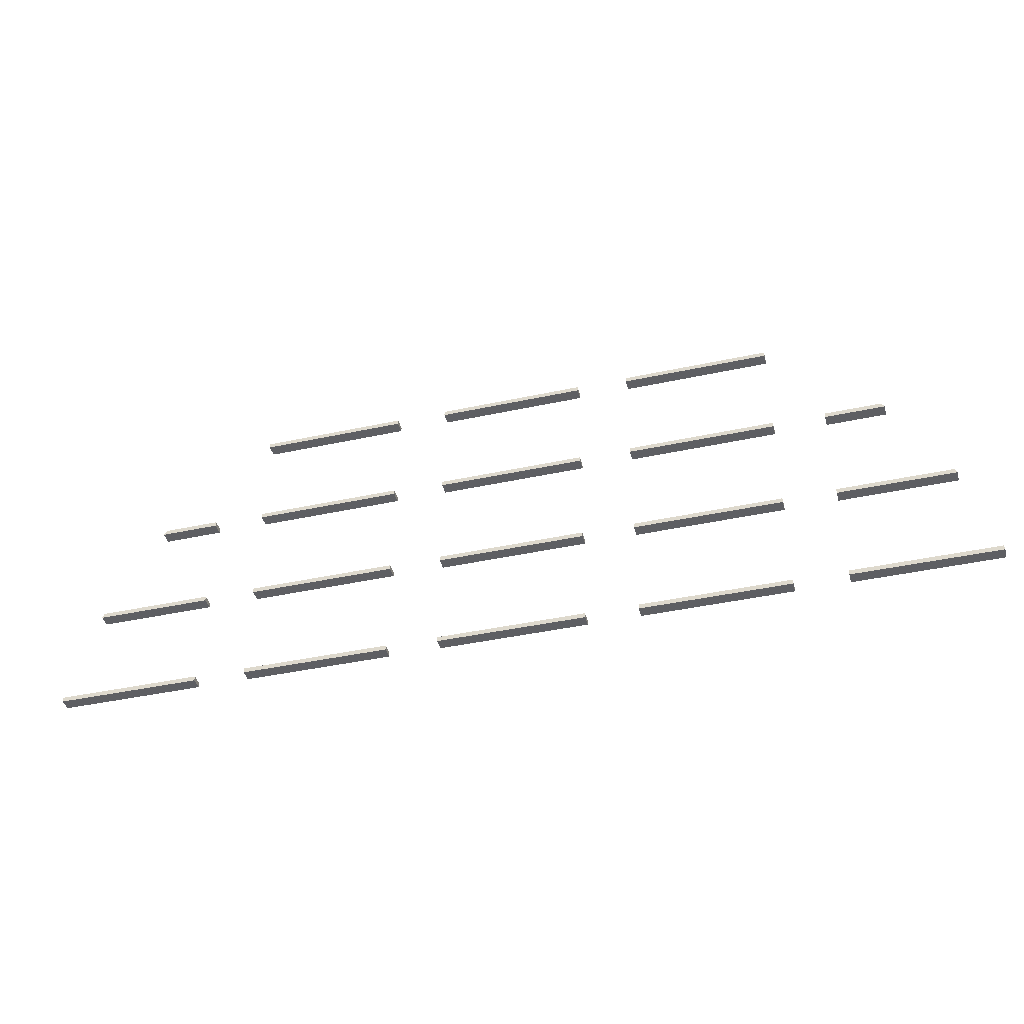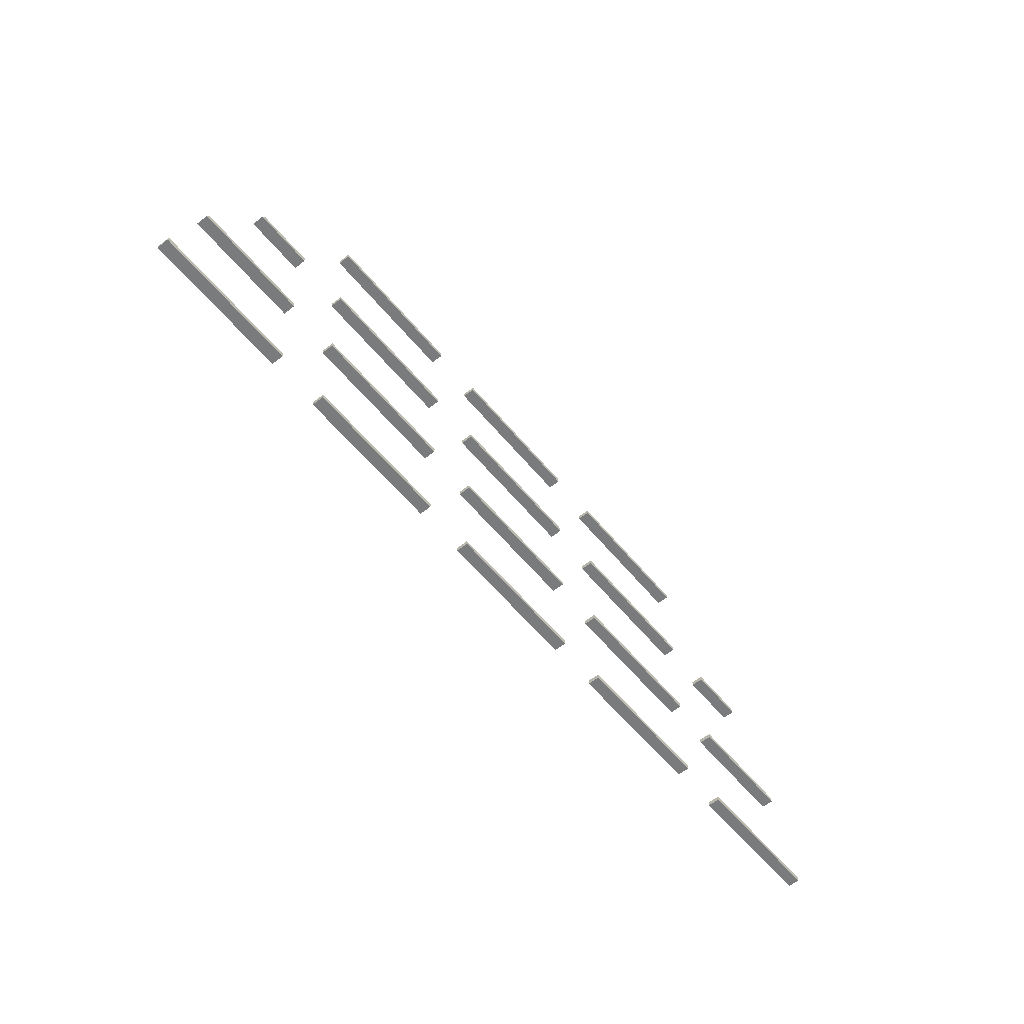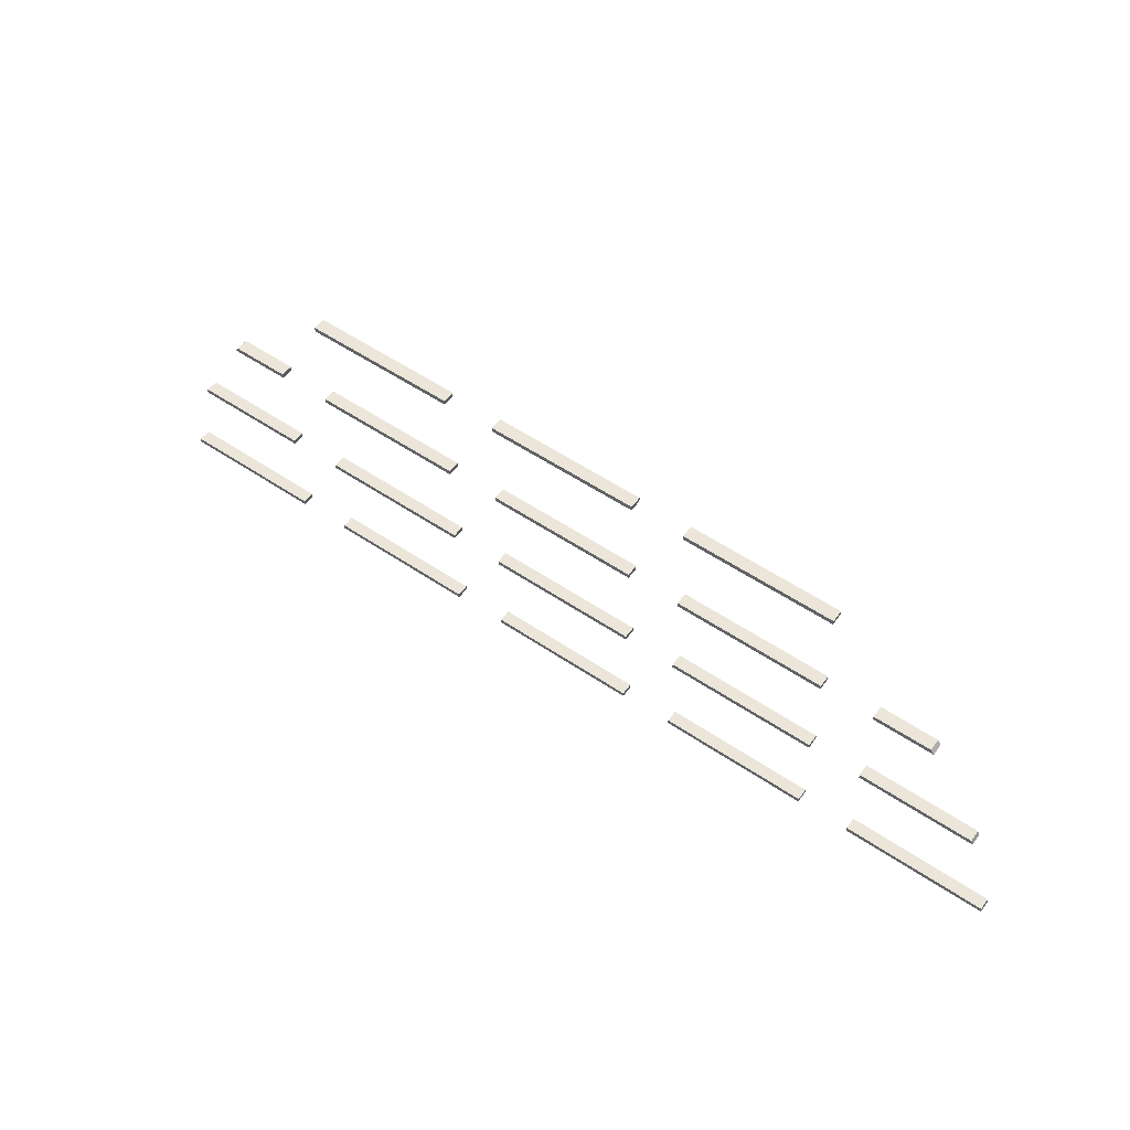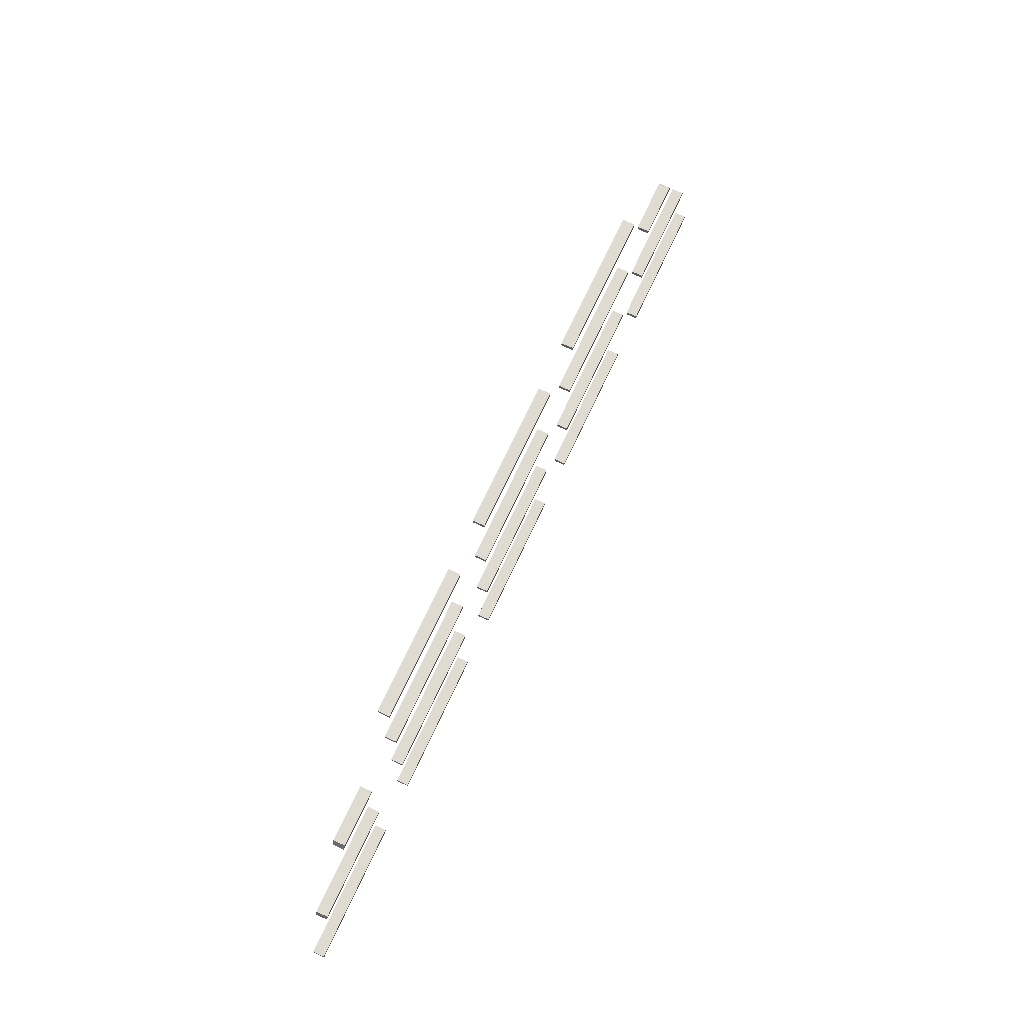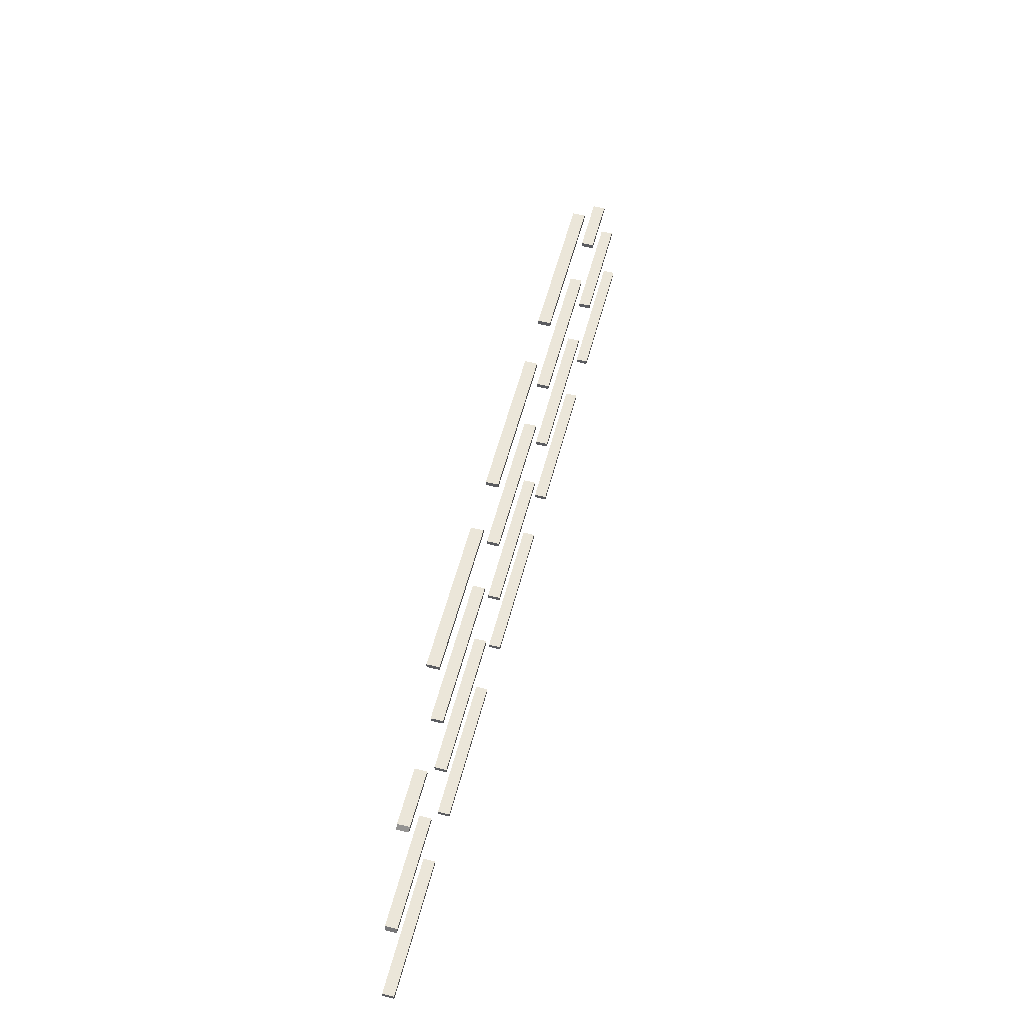
<metadata>
{"format":"obj","ext":"obj","renderer":"f3d","projection":"perspective","resolution":1024,"background":"white","views":[{"elev":-41.2,"azim":14.8,"up":"+Y"},{"elev":-58.3,"azim":-50.8,"up":"+Y"},{"elev":55.3,"azim":-144.6,"up":"+Y"},{"elev":70.2,"azim":-65.1,"up":"+Y"},{"elev":56.3,"azim":104.6,"up":"+Y"}]}
</metadata>
<code>
o Cube.5618_0152
v -0.2909 0.8436 -0.5078
v -0.201 0.8436 -0.5078
v -0.075 0.8436 -0.5078
v -0.168 0.8436 -0.5078
v -0.042 0.8436 -0.5078
v 0.051 0.8436 -0.5078
v 0.177 0.8436 -0.5078
v 0.084 0.8436 -0.5078
v 0.2999 0.8436 -0.5078
v 0.21 0.8436 -0.5078
v -0.2909 0.8436 -0.5152
v -0.075 0.8436 -0.5152
v -0.168 0.8436 -0.5152
v -0.201 0.8436 -0.5152
v -0.042 0.8436 -0.5152
v 0.051 0.8436 -0.5152
v 0.084 0.8436 -0.5152
v 0.2999 0.8436 -0.5152
v 0.21 0.8436 -0.5152
v 0.177 0.8436 -0.5152
v 0.051 0.8466 -0.5152
v 0.051 0.9078 -0.5152
v 0.051 0.9108 -0.5152
v 0.051 0.972 -0.5152
v 0.051 0.975 -0.5152
v 0.051 1.036 -0.5152
v 0.051 1.039 -0.5152
v 0.051 0.9108 -0.5078
v 0.051 1.039 -0.5078
v 0.051 0.8466 -0.5078
v 0.051 0.9078 -0.5078
v 0.051 0.972 -0.5078
v 0.051 0.975 -0.5078
v 0.051 1.036 -0.5078
v -0.2906 0.8466 -0.5152
v -0.075 0.8466 -0.5152
v -0.168 0.8466 -0.5152
v -0.201 0.8466 -0.5152
v -0.042 0.8466 -0.5152
v 0.084 0.8466 -0.5152
v 0.2996 0.8466 -0.5152
v 0.21 0.8466 -0.5152
v 0.177 0.8466 -0.5152
v 0.084 0.9078 -0.5152
v 0.084 0.9108 -0.5152
v 0.084 0.972 -0.5152
v 0.084 0.975 -0.5152
v 0.084 1.036 -0.5152
v 0.084 1.039 -0.5152
v -0.2906 0.8466 -0.5078
v -0.201 0.8466 -0.5078
v -0.075 0.8466 -0.5078
v -0.168 0.8466 -0.5078
v -0.042 0.8466 -0.5078
v 0.177 0.8466 -0.5078
v 0.084 0.8466 -0.5078
v 0.2996 0.8466 -0.5078
v 0.084 0.9108 -0.5078
v 0.084 1.039 -0.5078
v 0.21 0.8466 -0.5078
v 0.084 0.9078 -0.5078
v 0.084 0.972 -0.5078
v 0.084 0.975 -0.5078
v 0.084 1.036 -0.5078
v 0.177 0.9078 -0.5152
v 0.177 0.9108 -0.5152
v 0.177 0.972 -0.5152
v 0.177 0.975 -0.5152
v 0.177 1.036 -0.5152
v 0.177 1.039 -0.5152
v 0.177 1.039 -0.5078
v 0.177 0.9078 -0.5078
v 0.177 0.9108 -0.5078
v 0.177 0.972 -0.5078
v 0.177 0.975 -0.5078
v 0.177 1.036 -0.5078
v 0.21 0.9078 -0.5152
v 0.21 0.9108 -0.5152
v 0.21 0.972 -0.5152
v 0.21 0.975 -0.5152
v 0.21 0.9078 -0.5078
v 0.21 0.9108 -0.5078
v 0.21 0.972 -0.5078
v 0.21 0.975 -0.5078
v -0.042 0.9078 -0.5152
v -0.042 0.9108 -0.5152
v -0.042 0.972 -0.5152
v -0.042 0.975 -0.5152
v -0.042 1.036 -0.5152
v -0.042 1.039 -0.5152
v -0.2737 0.9078 -0.5078
v -0.201 0.9078 -0.5078
v -0.042 0.9078 -0.5078
v -0.075 0.9078 -0.5078
v -0.168 0.9078 -0.5078
v 0.2827 0.9078 -0.5078
v -0.042 0.9108 -0.5078
v -0.042 1.039 -0.5078
v -0.042 0.972 -0.5078
v -0.042 0.975 -0.5078
v -0.042 1.036 -0.5078
v -0.2737 0.9078 -0.5152
v -0.201 0.9078 -0.5152
v -0.168 0.9078 -0.5152
v -0.075 0.9078 -0.5152
v -0.075 0.9108 -0.5078
v -0.075 0.975 -0.5078
v -0.075 1.039 -0.5078
v -0.075 0.972 -0.5078
v -0.075 1.036 -0.5078
v 0.2827 0.9078 -0.5152
v -0.075 0.9108 -0.5152
v -0.075 0.972 -0.5152
v -0.075 1.036 -0.5152
v -0.075 0.975 -0.5152
v -0.075 1.039 -0.5152
v -0.168 0.9108 -0.5152
v -0.168 0.972 -0.5152
v -0.168 0.975 -0.5152
v -0.168 1.036 -0.5152
v -0.168 1.039 -0.5152
v -0.168 1.036 -0.5078
v -0.168 1.039 -0.5078
v -0.2723 0.9108 -0.5152
v -0.201 0.9108 -0.5152
v 0.2813 0.9108 -0.5152
v -0.168 0.975 -0.5078
v -0.168 0.9108 -0.5078
v -0.168 0.972 -0.5078
v -0.201 0.975 -0.5078
v -0.201 0.9108 -0.5078
v -0.201 0.972 -0.5078
v -0.2723 0.9108 -0.5078
v 0.2813 0.9108 -0.5078
v -0.201 0.972 -0.5152
v -0.201 0.975 -0.5152
v -0.2384 0.972 -0.5078
v -0.2363 0.975 -0.5078
v -0.2384 0.972 -0.5152
v -0.2363 0.975 -0.5152
v 0.2453 0.975 -0.5078
v 0.2474 0.972 -0.5078
v 0.2474 0.972 -0.5152
v 0.2453 0.975 -0.5152
f 13 12 3
f 15 16 6
f 17 20 7
f 2 1 11
f 9 10 19
f 21 39 54
f 41 42 60
f 38 35 50
f 53 52 36
f 40 56 55
f 37 36 12
f 39 21 16
f 35 38 14
f 40 43 20
f 41 18 19
f 4 3 52
f 50 1 2
f 55 56 8
f 30 54 5
f 57 60 10
f 85 22 31
f 105 94 95
f 92 91 102
f 81 77 111
f 61 44 65
f 112 117 128
f 23 86 97
f 124 133 131
f 45 58 73
f 82 134 126
f 117 112 105
f 23 22 85
f 124 125 103
f 44 45 66
f 77 78 126
f 73 58 61
f 81 96 134
f 106 128 95
f 92 131 133
f 28 97 93
f 132 137 139
f 109 129 118
f 32 99 87
f 46 67 74
f 83 79 143
f 107 115 119
f 130 136 140
f 33 25 88
f 47 63 75
f 84 141 144
f 115 113 118
f 135 139 140
f 25 24 87
f 47 68 67
f 144 143 79
f 62 74 75
f 83 142 141
f 107 127 129
f 132 130 138
f 33 100 99
f 110 122 120
f 34 101 89
f 76 64 48
f 108 116 121
f 29 27 90
f 49 59 71
f 116 114 120
f 27 26 89
f 48 49 70
f 71 59 64
f 122 110 108
f 29 98 101
f 22 23 28
f 24 25 33
f 26 27 29
f 30 6 16
f 63 47 46
f 59 49 48
f 17 8 56
f 44 61 58
f 65 66 73
f 67 68 75
f 69 70 71
f 55 7 20
f 60 42 19
f 82 78 77
f 84 80 79
f 54 39 15
f 85 93 97
f 87 99 100
f 89 101 98
f 52 3 12
f 105 112 106
f 113 115 107
f 114 116 108
f 120 122 123
f 53 37 13
f 104 95 128
f 118 129 127
f 51 2 14
f 131 92 103
f 135 136 130
f 139 137 138
f 102 91 133
f 50 35 11
f 143 144 141
f 111 126 134
f 18 41 57
f 13 3 4
f 15 6 5
f 17 7 8
f 2 11 14
f 9 19 18
f 21 54 30
f 41 60 57
f 38 50 51
f 53 36 37
f 40 55 43
f 37 12 13
f 39 16 15
f 35 14 11
f 40 20 17
f 41 19 42
f 4 52 53
f 50 2 51
f 55 8 7
f 30 5 6
f 57 10 9
f 85 31 93
f 105 95 104
f 92 102 103
f 81 111 96
f 61 65 72
f 112 128 106
f 23 97 28
f 124 131 125
f 45 73 66
f 82 126 78
f 117 105 104
f 23 85 86
f 124 103 102
f 44 66 65
f 77 126 111
f 73 61 72
f 81 134 82
f 106 95 94
f 92 133 91
f 28 93 31
f 132 139 135
f 109 118 113
f 32 87 24
f 46 74 62
f 83 143 142
f 107 119 127
f 130 140 138
f 33 88 100
f 47 75 68
f 84 144 80
f 115 118 119
f 135 140 136
f 25 87 88
f 47 67 46
f 144 79 80
f 62 75 63
f 83 141 84
f 107 129 109
f 132 138 137
f 33 99 32
f 110 120 114
f 34 89 26
f 76 48 69
f 108 121 123
f 29 90 98
f 49 71 70
f 116 120 121
f 27 89 90
f 48 70 69
f 71 64 76
f 122 108 123
f 29 101 34
f 22 28 31
f 24 33 32
f 26 29 34
f 30 16 21
f 63 46 62
f 59 48 64
f 17 56 40
f 44 58 45
f 65 73 72
f 67 75 74
f 69 71 76
f 55 20 43
f 60 19 10
f 82 77 81
f 84 79 83
f 54 15 5
f 85 97 86
f 87 100 88
f 89 98 90
f 52 12 36
f 105 106 94
f 113 107 109
f 114 108 110
f 120 123 121
f 53 13 4
f 104 128 117
f 118 127 119
f 51 14 38
f 131 103 125
f 135 130 132
f 139 138 140
f 102 133 124
f 50 11 1
f 143 141 142
f 111 134 96
f 18 57 9

</code>
